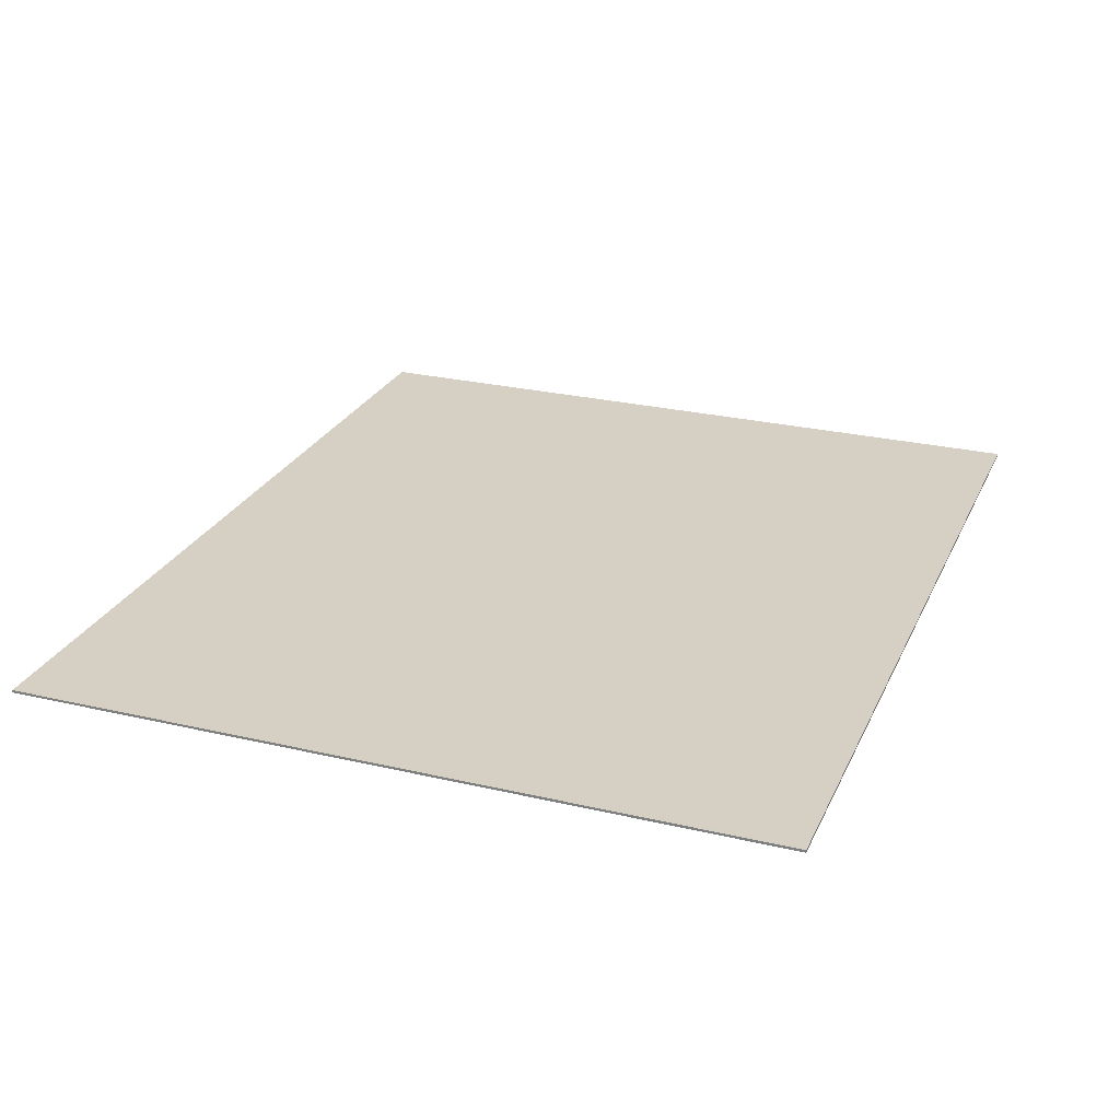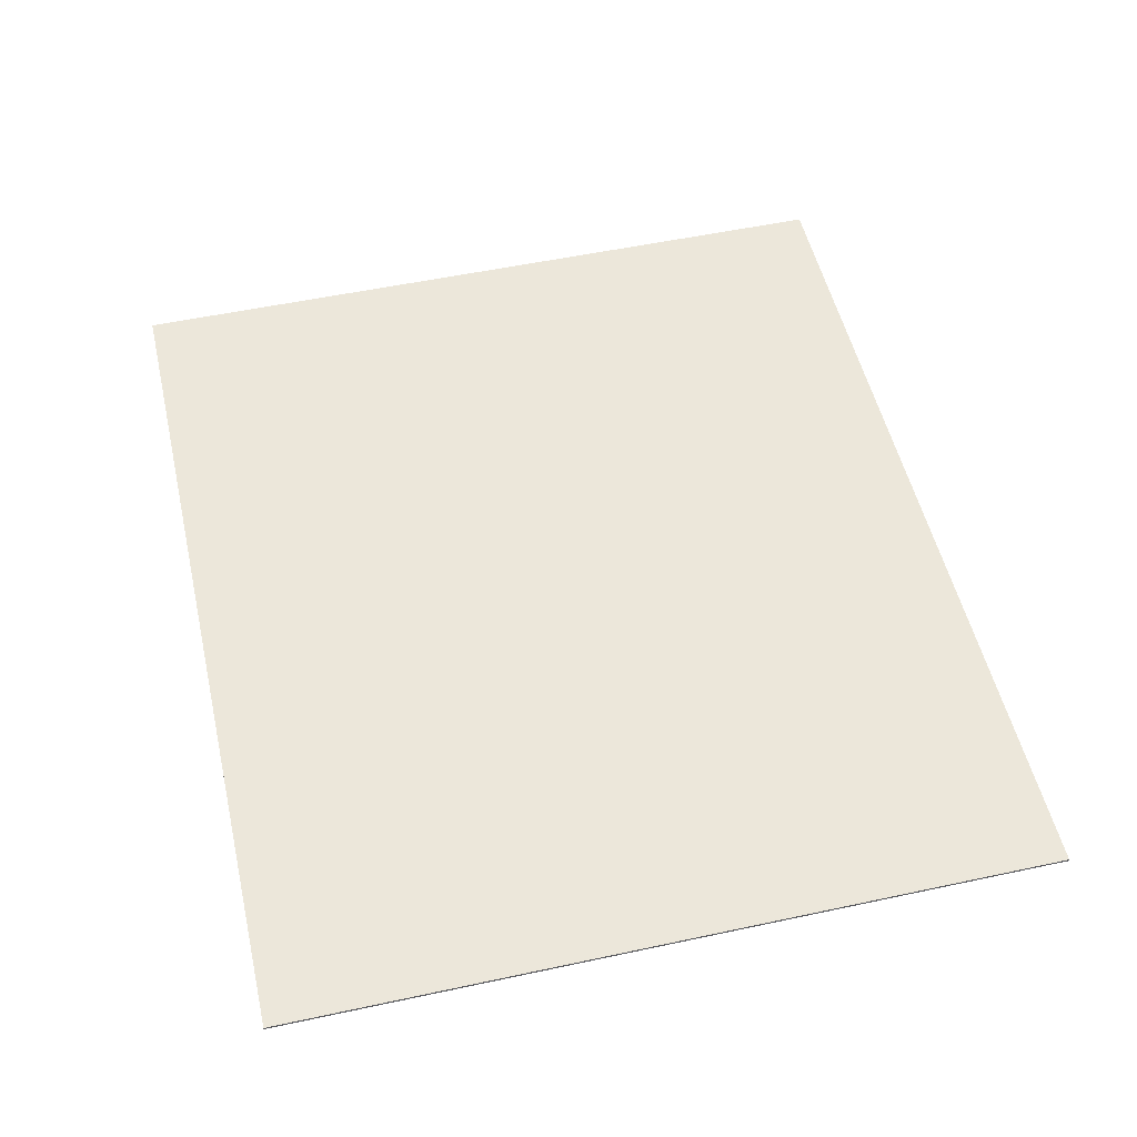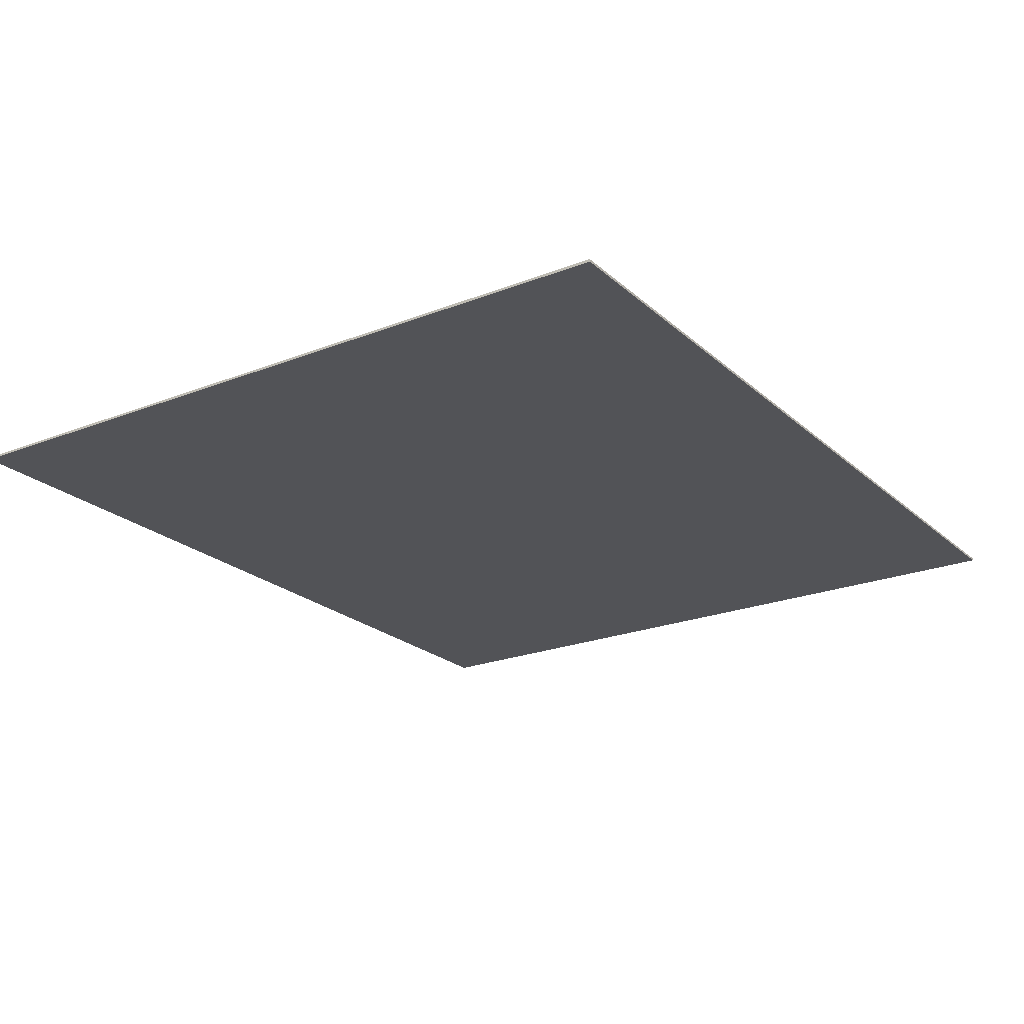
<metadata>
{"format":"obj","ext":"obj","renderer":"f3d","projection":"perspective","resolution":1024,"background":"white","views":[{"elev":26.0,"azim":110.5,"up":"+Y"},{"elev":52.8,"azim":-103.0,"up":"+Y"},{"elev":-22.4,"azim":-55.9,"up":"+Y"}]}
</metadata>
<code>
v 2.2 0 1.9
v 2.2 0 -1.9
v -2.2 0 -1.9
v -2.2 0 1.9
v -2.2 -0.0125 1.9
v 2.2 -0.0125 1.9
v 2.2 0 1.9
v -2.2 0 1.9
v -2.2 -0.0125 -1.9
v -2.2 -0.0125 1.9
v -2.2 0 1.9
v -2.2 0 -1.9
v 2.2 -0.0125 -1.9
v -2.2 -0.0125 -1.9
v -2.2 0 -1.9
v 2.2 0 -1.9
v 2.2 -0.0125 1.9
v 2.2 -0.0125 -1.9
v 2.2 0 -1.9
v 2.2 0 1.9
v 1.095 -0.0125 1.23
v 1.145 -0.0125 1.23
v 1.13 -0.0125 1.265
v 1.095 -0.0125 1.23
v 1.13 -0.0125 1.265
v 1.095 -0.0125 1.28
v 0.559 -0.0125 0.9207
v 0.2531 -0.0125 0.5328
v 0.697 -0.0125 0.3159
v 1.119 -0.0125 0.4964
v 0.697 -0.0125 0.3159
v 0.203 -0.0125 0.3131
v 0.3102 -0.0125 -0.1692
v 0.8798 -0.0125 -0.08
v 0 -0.0125 1.19
v 0.1127 -0.0125 0.7089
v 0.559 -0.0125 0.9207
v 0.3299 -0.0125 1.364
v 0.3102 -0.0125 -0.1692
v 0 -0.0125 0.2154
v 0 -0.0125 -0.9598
v 0.265 -0.0125 -0.7812
v 0.3102 -0.0125 -0.1692
v 0.265 -0.0125 -0.7812
v 0.5 -0.0125 -0.575
v 0.7062 -0.0125 -0.3399
v 0.8798 -0.0125 -0.08
v 0.3102 -0.0125 -0.1692
v 0.7062 -0.0125 -0.3399
v 0.697 -0.0125 0.3159
v 0.8798 -0.0125 -0.08
v 1.018 -0.0125 0.2004
v 1.119 -0.0125 0.4964
v 0.559 -0.0125 0.9207
v 1.119 -0.0125 0.4964
v 1.145 -0.0125 0.8031
v 1.145 -0.0125 1.23
v 1.145 -0.0125 1.23
v 1.095 -0.0125 1.23
v 0.559 -0.0125 0.9207
v 0.559 -0.0125 0.9207
v 1.095 -0.0125 1.23
v 1.095 -0.0125 1.28
v 1 -0.0125 1.281
v 0.6621 -0.0125 1.298
v 0.559 -0.0125 0.9207
v 1 -0.0125 1.281
v 0.3299 -0.0125 1.364
v 0.559 -0.0125 0.9207
v 0.6621 -0.0125 1.298
v 0 -0.0125 1.478
v 0 -0.0125 1.19
v 0.3299 -0.0125 1.364
v 0.1127 -0.0125 0.7089
v 0 -0.0125 0.475
v 0.2531 -0.0125 0.5328
v 0.559 -0.0125 0.9207
v 0.2531 -0.0125 0.5328
v 0 -0.0125 0.475
v 0.203 -0.0125 0.3131
v 0.697 -0.0125 0.3159
v 0.203 -0.0125 0.3131
v 0 -0.0125 0.475
v 0 -0.0125 0.2154
v 0.3102 -0.0125 -0.1692
v 0 -0.0125 -0.9598
v 0 -0.0125 -1.065
v 0.0519 -0.0125 -1.036
v 0.265 -0.0125 -0.7812
v 0.265 -0.0125 -0.7812
v 0.0519 -0.0125 -1.036
v 0.3221 -0.0125 -0.8556
v 0.5 -0.0125 -0.575
v 0.5 -0.0125 -0.575
v 0.3221 -0.0125 -0.8556
v 0.5664 -0.0125 -0.6413
v 0.7062 -0.0125 -0.3399
v 0.7062 -0.0125 -0.3399
v 0.5664 -0.0125 -0.6413
v 0.7805 -0.0125 -0.3971
v 0.8798 -0.0125 -0.08
v 0.8798 -0.0125 -0.08
v 0.7805 -0.0125 -0.3971
v 0.961 -0.0125 -0.1269
v 1.018 -0.0125 0.2004
v 1.018 -0.0125 0.2004
v 0.961 -0.0125 -0.1269
v 1.105 -0.0125 0.1645
v 1.119 -0.0125 0.4964
v 1.119 -0.0125 0.4964
v 1.105 -0.0125 0.1645
v 1.209 -0.0125 0.4722
v 1.145 -0.0125 0.8031
v 1.145 -0.0125 0.8031
v 1.209 -0.0125 0.4722
v 1.238 -0.0125 0.7908
v 1.235 -0.0125 1.23
v 0.3539 -0.0125 1.454
v 0 -0.0125 1.579
v 0 -0.0125 1.478
v 0.3299 -0.0125 1.364
v 0.6742 -0.0125 1.39
v 0.3539 -0.0125 1.454
v 0.3299 -0.0125 1.364
v 0.6621 -0.0125 1.298
v 1 -0.0125 1.369
v 0.6742 -0.0125 1.39
v 0.6621 -0.0125 1.298
v 1 -0.0125 1.281
v 1.145 -0.0125 1.355
v 1.095 -0.0125 1.365
v 1.095 -0.0125 1.28
v 1.114 -0.0125 1.276
v 1.19 -0.0125 1.32
v 1.145 -0.0125 1.355
v 1.114 -0.0125 1.276
v 1.13 -0.0125 1.265
v 1.22 -0.0125 1.275
v 1.19 -0.0125 1.32
v 1.13 -0.0125 1.265
v 1.141 -0.0125 1.249
v 1.235 -0.0125 1.23
v 1.22 -0.0125 1.275
v 1.141 -0.0125 1.249
v 1.145 -0.0125 1.23
v 1.235 -0.0125 1.23
v 1.145 -0.0125 1.23
v 1.145 -0.0125 0.8031
v 1 -0.0125 1.369
v 1 -0.0125 1.281
v 1.095 -0.0125 1.28
v 1.095 -0.0125 1.365
v 1.306 -0.0125 1.315
v 1.306 -0.0125 1.145
v 1.964 -0.0125 1.145
v 1.964 -0.0125 1.315
v 1.306 -0.0125 1.015
v 1.306 -0.0125 0.8455
v 1.964 -0.0125 0.8455
v 1.964 -0.0125 1.015
v 1.306 -0.0125 0.7146
v 1.281 -0.0125 0.5454
v 1.939 -0.0125 0.5454
v 1.964 -0.0125 0.7146
v 0 -0.0125 1.19
v 0 -0.0125 0.475
v 0.1127 -0.0125 0.7089
v 0 -0.0125 -1.065
v 0 -0.0125 -1.9
v 2.2 -0.0125 -1.9
v 0.0519 -0.0125 -1.036
v 0.3221 -0.0125 -0.8556
v 0.0519 -0.0125 -1.036
v 2.2 -0.0125 -1.9
v 0.5664 -0.0125 -0.6413
v 0.3221 -0.0125 -0.8556
v 2.2 -0.0125 -1.9
v 0.7805 -0.0125 -0.3971
v 0.5664 -0.0125 -0.6413
v 2.2 -0.0125 -1.9
v 0.961 -0.0125 -0.1269
v 0.7805 -0.0125 -0.3971
v 2.2 -0.0125 -1.9
v 1.105 -0.0125 0.1645
v 0.961 -0.0125 -0.1269
v 2.2 -0.0125 -1.9
v 1.209 -0.0125 0.4722
v 1.105 -0.0125 0.1645
v 2.2 -0.0125 -1.9
v 1.281 -0.0125 0.5454
v 1.939 -0.0125 0.5454
v 1.281 -0.0125 0.5454
v 2.2 -0.0125 -1.9
v 2.2 -0.0125 1.9
v 0 -0.0125 1.9
v 0 -0.0125 1.579
v 0.3539 -0.0125 1.454
v 2.2 -0.0125 1.9
v 0.3539 -0.0125 1.454
v 0.6742 -0.0125 1.39
v 1 -0.0125 1.369
v 2.2 -0.0125 1.9
v 1 -0.0125 1.369
v 1.095 -0.0125 1.365
v 2.2 -0.0125 1.9
v 1.095 -0.0125 1.365
v 1.145 -0.0125 1.355
v 2.2 -0.0125 1.9
v 1.145 -0.0125 1.355
v 1.19 -0.0125 1.32
v 1.306 -0.0125 1.315
v 2.2 -0.0125 1.9
v 1.306 -0.0125 1.315
v 1.964 -0.0125 1.315
v 2.2 -0.0125 1.9
v 1.964 -0.0125 1.315
v 1.964 -0.0125 1.145
v 1.19 -0.0125 1.32
v 1.22 -0.0125 1.275
v 1.306 -0.0125 1.315
v 1.306 -0.0125 1.315
v 1.22 -0.0125 1.275
v 1.235 -0.0125 1.23
v 1.306 -0.0125 1.145
v 1.306 -0.0125 1.015
v 1.306 -0.0125 1.145
v 1.235 -0.0125 1.23
v 1.238 -0.0125 0.7908
v 1.306 -0.0125 1.015
v 1.238 -0.0125 0.7908
v 1.306 -0.0125 0.8455
v 1.964 -0.0125 1.145
v 1.306 -0.0125 1.145
v 1.306 -0.0125 1.015
v 1.964 -0.0125 1.015
v 2.2 -0.0125 1.9
v 1.964 -0.0125 1.145
v 1.964 -0.0125 1.015
v 2.2 -0.0125 1.9
v 1.964 -0.0125 1.015
v 1.964 -0.0125 0.8455
v 2.2 -0.0125 -1.9
v 1.306 -0.0125 0.7146
v 1.306 -0.0125 0.8455
v 1.238 -0.0125 0.7908
v 1.281 -0.0125 0.5454
v 1.238 -0.0125 0.7908
v 1.209 -0.0125 0.4722
v 1.281 -0.0125 0.5454
v 1.964 -0.0125 0.8455
v 1.306 -0.0125 0.8455
v 1.306 -0.0125 0.7146
v 1.964 -0.0125 0.7146
v 1.964 -0.0125 0.7146
v 1.939 -0.0125 0.5454
v 2.2 -0.0125 -1.9
v 1.964 -0.0125 0.8455
v 1.964 -0.0125 0.7146
v 2.2 -0.0125 -1.9
v -1.095 -0.0125 1.23
v -1.145 -0.0125 1.23
v -1.13 -0.0125 1.265
v -1.095 -0.0125 1.23
v -1.13 -0.0125 1.265
v -1.095 -0.0125 1.28
v -0.559 -0.0125 0.9207
v -0.2531 -0.0125 0.5328
v -0.697 -0.0125 0.3159
v -1.119 -0.0125 0.4964
v -0.697 -0.0125 0.3159
v -0.203 -0.0125 0.3131
v -0.3102 -0.0125 -0.1692
v -0.8798 -0.0125 -0.08
v 0 -0.0125 1.19
v -0.1127 -0.0125 0.7089
v -0.559 -0.0125 0.9207
v -0.3299 -0.0125 1.364
v -0.3102 -0.0125 -0.1692
v 0 -0.0125 0.2154
v 0 -0.0125 -0.9598
v -0.265 -0.0125 -0.7812
v -0.3102 -0.0125 -0.1692
v -0.265 -0.0125 -0.7812
v -0.5 -0.0125 -0.575
v -0.7062 -0.0125 -0.3399
v -0.8798 -0.0125 -0.08
v -0.3102 -0.0125 -0.1692
v -0.7062 -0.0125 -0.3399
v -0.697 -0.0125 0.3159
v -0.8798 -0.0125 -0.08
v -1.018 -0.0125 0.2004
v -1.119 -0.0125 0.4964
v -0.559 -0.0125 0.9207
v -1.119 -0.0125 0.4964
v -1.145 -0.0125 0.8031
v -1.145 -0.0125 1.23
v -1.145 -0.0125 1.23
v -1.095 -0.0125 1.23
v -0.559 -0.0125 0.9207
v -0.559 -0.0125 0.9207
v -1.095 -0.0125 1.23
v -1.095 -0.0125 1.28
v -1 -0.0125 1.281
v -0.6621 -0.0125 1.298
v -0.559 -0.0125 0.9207
v -1 -0.0125 1.281
v -0.3299 -0.0125 1.364
v -0.559 -0.0125 0.9207
v -0.6621 -0.0125 1.298
v 0 -0.0125 1.478
v 0 -0.0125 1.19
v -0.3299 -0.0125 1.364
v -0.1127 -0.0125 0.7089
v 0 -0.0125 0.475
v -0.2531 -0.0125 0.5328
v -0.559 -0.0125 0.9207
v -0.2531 -0.0125 0.5328
v 0 -0.0125 0.475
v -0.203 -0.0125 0.3131
v -0.697 -0.0125 0.3159
v -0.203 -0.0125 0.3131
v 0 -0.0125 0.475
v 0 -0.0125 0.2154
v -0.3102 -0.0125 -0.1692
v 0 -0.0125 -0.9598
v 0 -0.0125 -1.065
v -0.0519 -0.0125 -1.036
v -0.265 -0.0125 -0.7812
v -0.265 -0.0125 -0.7812
v -0.0519 -0.0125 -1.036
v -0.3221 -0.0125 -0.8556
v -0.5 -0.0125 -0.575
v -0.5 -0.0125 -0.575
v -0.3221 -0.0125 -0.8556
v -0.5664 -0.0125 -0.6413
v -0.7062 -0.0125 -0.3399
v -0.7062 -0.0125 -0.3399
v -0.5664 -0.0125 -0.6413
v -0.7805 -0.0125 -0.3971
v -0.8798 -0.0125 -0.08
v -0.8798 -0.0125 -0.08
v -0.7805 -0.0125 -0.3971
v -0.961 -0.0125 -0.1269
v -1.018 -0.0125 0.2004
v -1.018 -0.0125 0.2004
v -0.961 -0.0125 -0.1269
v -1.105 -0.0125 0.1645
v -1.119 -0.0125 0.4964
v -1.119 -0.0125 0.4964
v -1.105 -0.0125 0.1645
v -1.209 -0.0125 0.4722
v -1.145 -0.0125 0.8031
v -1.145 -0.0125 0.8031
v -1.209 -0.0125 0.4722
v -1.238 -0.0125 0.7908
v -1.235 -0.0125 1.23
v -0.3539 -0.0125 1.454
v 0 -0.0125 1.579
v 0 -0.0125 1.478
v -0.3299 -0.0125 1.364
v -0.6742 -0.0125 1.39
v -0.3539 -0.0125 1.454
v -0.3299 -0.0125 1.364
v -0.6621 -0.0125 1.298
v -1 -0.0125 1.369
v -0.6742 -0.0125 1.39
v -0.6621 -0.0125 1.298
v -1 -0.0125 1.281
v -1.145 -0.0125 1.355
v -1.095 -0.0125 1.365
v -1.095 -0.0125 1.28
v -1.114 -0.0125 1.276
v -1.19 -0.0125 1.32
v -1.145 -0.0125 1.355
v -1.114 -0.0125 1.276
v -1.13 -0.0125 1.265
v -1.22 -0.0125 1.275
v -1.19 -0.0125 1.32
v -1.13 -0.0125 1.265
v -1.141 -0.0125 1.249
v -1.235 -0.0125 1.23
v -1.22 -0.0125 1.275
v -1.141 -0.0125 1.249
v -1.145 -0.0125 1.23
v -1.235 -0.0125 1.23
v -1.145 -0.0125 1.23
v -1.145 -0.0125 0.8031
v -1 -0.0125 1.369
v -1 -0.0125 1.281
v -1.095 -0.0125 1.28
v -1.095 -0.0125 1.365
v -1.306 -0.0125 1.315
v -1.306 -0.0125 1.145
v -1.964 -0.0125 1.145
v -1.964 -0.0125 1.315
v -1.306 -0.0125 1.015
v -1.306 -0.0125 0.8455
v -1.964 -0.0125 0.8455
v -1.964 -0.0125 1.015
v -1.306 -0.0125 0.7146
v -1.281 -0.0125 0.5454
v -1.939 -0.0125 0.5454
v -1.964 -0.0125 0.7146
v 0 -0.0125 1.19
v 0 -0.0125 0.475
v -0.1127 -0.0125 0.7089
v 0 -0.0125 -1.065
v 0 -0.0125 -1.9
v -2.2 -0.0125 -1.9
v -0.0519 -0.0125 -1.036
v -0.3221 -0.0125 -0.8556
v -0.0519 -0.0125 -1.036
v -2.2 -0.0125 -1.9
v -0.5664 -0.0125 -0.6413
v -0.3221 -0.0125 -0.8556
v -2.2 -0.0125 -1.9
v -0.7805 -0.0125 -0.3971
v -0.5664 -0.0125 -0.6413
v -2.2 -0.0125 -1.9
v -0.961 -0.0125 -0.1269
v -0.7805 -0.0125 -0.3971
v -2.2 -0.0125 -1.9
v -1.105 -0.0125 0.1645
v -0.961 -0.0125 -0.1269
v -2.2 -0.0125 -1.9
v -1.209 -0.0125 0.4722
v -1.105 -0.0125 0.1645
v -2.2 -0.0125 -1.9
v -1.281 -0.0125 0.5454
v -1.939 -0.0125 0.5454
v -1.281 -0.0125 0.5454
v -2.2 -0.0125 -1.9
v -2.2 -0.0125 1.9
v 0 -0.0125 1.9
v 0 -0.0125 1.579
v -0.3539 -0.0125 1.454
v -2.2 -0.0125 1.9
v -0.3539 -0.0125 1.454
v -0.6742 -0.0125 1.39
v -1 -0.0125 1.369
v -2.2 -0.0125 1.9
v -1 -0.0125 1.369
v -1.095 -0.0125 1.365
v -2.2 -0.0125 1.9
v -1.095 -0.0125 1.365
v -1.145 -0.0125 1.355
v -2.2 -0.0125 1.9
v -1.145 -0.0125 1.355
v -1.19 -0.0125 1.32
v -1.306 -0.0125 1.315
v -2.2 -0.0125 1.9
v -1.306 -0.0125 1.315
v -1.964 -0.0125 1.315
v -2.2 -0.0125 1.9
v -1.964 -0.0125 1.315
v -1.964 -0.0125 1.145
v -1.19 -0.0125 1.32
v -1.22 -0.0125 1.275
v -1.306 -0.0125 1.315
v -1.306 -0.0125 1.315
v -1.22 -0.0125 1.275
v -1.235 -0.0125 1.23
v -1.306 -0.0125 1.145
v -1.306 -0.0125 1.015
v -1.306 -0.0125 1.145
v -1.235 -0.0125 1.23
v -1.238 -0.0125 0.7908
v -1.306 -0.0125 1.015
v -1.238 -0.0125 0.7908
v -1.306 -0.0125 0.8455
v -1.964 -0.0125 1.145
v -1.306 -0.0125 1.145
v -1.306 -0.0125 1.015
v -1.964 -0.0125 1.015
v -2.2 -0.0125 1.9
v -1.964 -0.0125 1.145
v -1.964 -0.0125 1.015
v -2.2 -0.0125 1.9
v -1.964 -0.0125 1.015
v -1.964 -0.0125 0.8455
v -2.2 -0.0125 -1.9
v -1.306 -0.0125 0.7146
v -1.306 -0.0125 0.8455
v -1.238 -0.0125 0.7908
v -1.281 -0.0125 0.5454
v -1.238 -0.0125 0.7908
v -1.209 -0.0125 0.4722
v -1.281 -0.0125 0.5454
v -1.964 -0.0125 0.8455
v -1.306 -0.0125 0.8455
v -1.306 -0.0125 0.7146
v -1.964 -0.0125 0.7146
v -1.964 -0.0125 0.7146
v -1.939 -0.0125 0.5454
v -2.2 -0.0125 -1.9
v -1.964 -0.0125 0.8455
v -1.964 -0.0125 0.7146
v -2.2 -0.0125 -1.9
g mesh3660397
f 1 2 3
f 3 4 1
f 5 6 7
f 7 8 5
f 9 10 11
f 11 12 9
f 13 14 15
f 15 16 13
f 17 18 19
f 19 20 17
g mesh3660400
f 21 22 23
f 24 25 26
f 27 28 29
f 29 30 27
f 31 32 33
f 33 34 31
f 35 36 37
f 37 38 35
f 39 40 41
f 41 42 39
f 43 44 45
f 45 46 43
f 47 48 49
f 50 51 52
f 52 53 50
f 54 55 56
f 56 57 54
f 58 59 60
f 61 62 63
f 63 64 61
f 65 66 67
f 68 69 70
f 71 72 73
f 74 75 76
f 76 77 74
f 78 79 80
f 80 81 78
f 82 83 84
f 84 85 82
f 86 87 88
f 88 89 86
f 90 91 92
f 92 93 90
f 94 95 96
f 96 97 94
f 98 99 100
f 100 101 98
f 102 103 104
f 104 105 102
f 106 107 108
f 108 109 106
f 110 111 112
f 112 113 110
f 114 115 116
f 116 117 114
f 118 119 120
f 120 121 118
f 122 123 124
f 124 125 122
f 126 127 128
f 128 129 126
f 130 131 132
f 132 133 130
f 134 135 136
f 136 137 134
f 138 139 140
f 140 141 138
f 142 143 144
f 144 145 142
f 146 147 148
f 149 150 151
f 151 152 149
f 153 154 155
f 155 156 153
f 157 158 159
f 159 160 157
f 161 162 163
f 163 164 161
f 165 166 167
f 168 169 170
f 170 171 168
f 172 173 174
f 175 176 177
f 178 179 180
f 181 182 183
f 184 185 186
f 187 188 189
f 189 190 187
f 191 192 193
f 194 195 196
f 196 197 194
f 198 199 200
f 200 201 198
f 202 203 204
f 205 206 207
f 208 209 210
f 210 211 208
f 212 213 214
f 215 216 217
f 218 219 220
f 221 222 223
f 223 224 221
f 225 226 227
f 227 228 225
f 229 230 231
f 232 233 234
f 234 235 232
f 236 237 238
f 239 240 241
f 241 242 239
f 243 244 245
f 245 246 243
f 247 248 249
f 250 251 252
f 252 253 250
f 254 255 256
f 257 258 259
g mesh3660404
f 260 262 261
f 263 265 264
f 266 268 267
f 268 266 269
f 270 272 271
f 272 270 273
f 274 276 275
f 276 274 277
f 278 280 279
f 280 278 281
f 282 284 283
f 284 282 285
f 286 288 287
f 289 291 290
f 291 289 292
f 293 295 294
f 295 293 296
f 297 299 298
f 300 302 301
f 302 300 303
f 304 306 305
f 307 309 308
f 310 312 311
f 313 315 314
f 315 313 316
f 317 319 318
f 319 317 320
f 321 323 322
f 323 321 324
f 325 327 326
f 327 325 328
f 329 331 330
f 331 329 332
f 333 335 334
f 335 333 336
f 337 339 338
f 339 337 340
f 341 343 342
f 343 341 344
f 345 347 346
f 347 345 348
f 349 351 350
f 351 349 352
f 353 355 354
f 355 353 356
f 357 359 358
f 359 357 360
f 361 363 362
f 363 361 364
f 365 367 366
f 367 365 368
f 369 371 370
f 371 369 372
f 373 375 374
f 375 373 376
f 377 379 378
f 379 377 380
f 381 383 382
f 383 381 384
f 385 387 386
f 388 390 389
f 390 388 391
f 392 394 393
f 394 392 395
f 396 398 397
f 398 396 399
f 400 402 401
f 402 400 403
f 404 406 405
f 407 409 408
f 409 407 410
f 411 413 412
f 414 416 415
f 417 419 418
f 420 422 421
f 423 425 424
f 426 428 427
f 428 426 429
f 430 432 431
f 433 435 434
f 435 433 436
f 437 439 438
f 439 437 440
f 441 443 442
f 444 446 445
f 447 449 448
f 449 447 450
f 451 453 452
f 454 456 455
f 457 459 458
f 460 462 461
f 462 460 463
f 464 466 465
f 466 464 467
f 468 470 469
f 471 473 472
f 473 471 474
f 475 477 476
f 478 480 479
f 480 478 481
f 482 484 483
f 484 482 485
f 486 488 487
f 489 491 490
f 491 489 492
f 493 495 494
f 496 498 497

</code>
